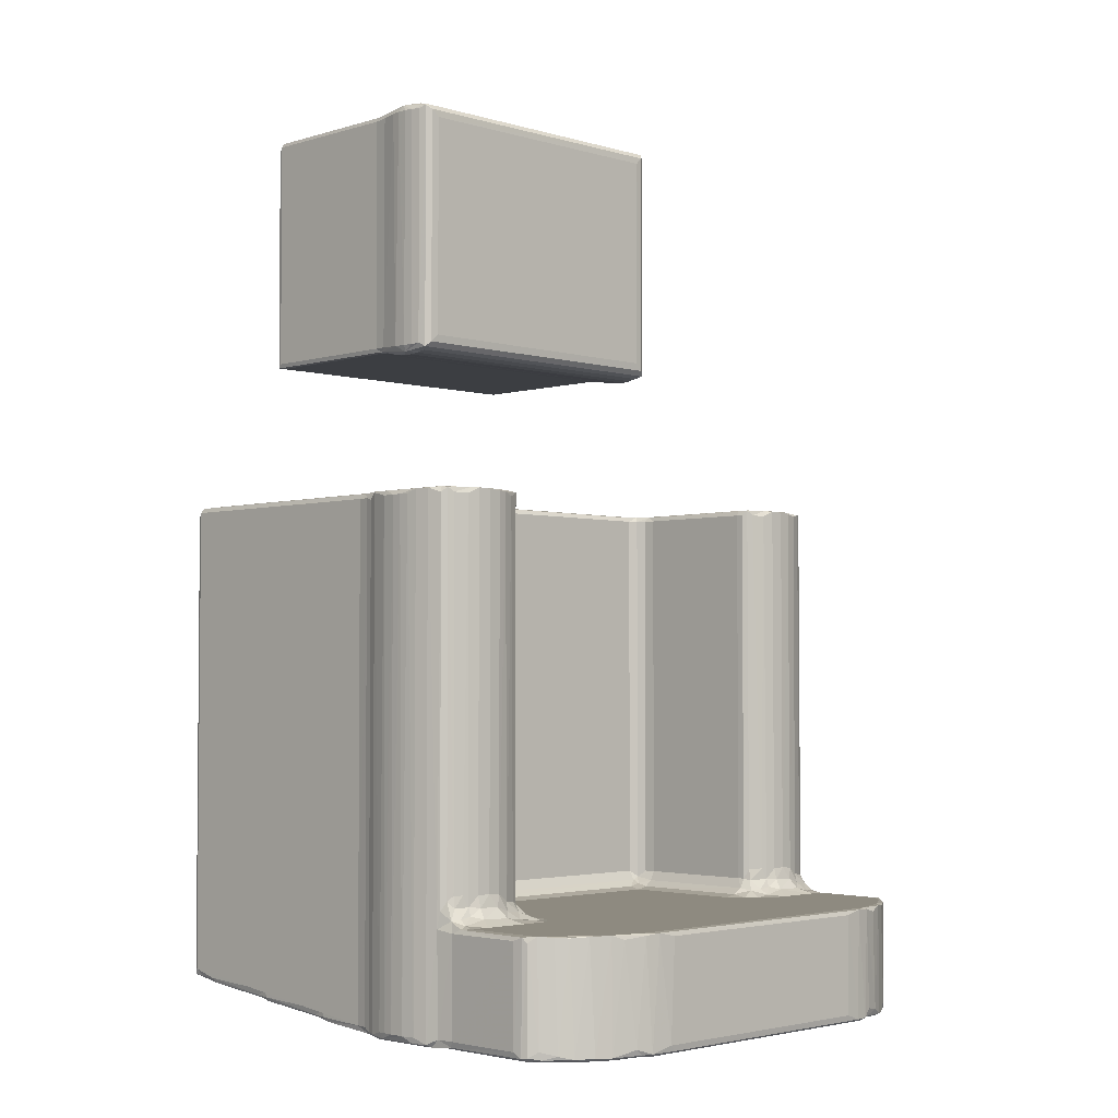
<metadata>
{"format":"obj","ext":"obj","renderer":"f3d","projection":"perspective","resolution":1024,"background":"white","views":[{"elev":-3.1,"azim":-44.8,"up":"+Y"}]}
</metadata>
<code>
v 0.9097 2.108 0.07856
v 0.7869 2.475 0.3621
v 0.8964 2.044 0.9375
v 1.247 1.926 0.374
v 1.227 2.475 -0.0004964
v 0.8889 1.732 2.432
v 0.7881 2.017 2.124
v 1.197 1.578 3.508
v 0.7869 1.749 7.683
v 0.9049 1.378 6.898
v 1.194 1.182 7.065
v 0.7906 1.343 7.885
v 0.894 1.107 7.956
v 1.226 32.72 -0.000492
v 0.8985 32.43 0.07259
v 0.9049 0.7297 12.73
v 1.211 0.5867 12.44
v 0.787 1.102 13.51
v 1.269 0.07258 17.05
v 0.8946 0.4365 13.99
v 0.7968 0.6858 13.69
v 0.7838 0.5497 16.99
v 0.8707 0.1377 17.89
v 0.6802 0.5363 17.76
v 1.202 -0.0003063 18.21
v 33.38 0.1186 16.26
v 7.191 7.826 15.37
v 7.006 7.63 16.06
v 6.78 8.236 15.72
v 7.083 8.452 15.23
v 6.693 8.236 16.42
v 33.43 0.02399 17.31
v 7.602 8.236 14.96
v 7.818 7.632 15.23
v 7.732 7.249 15.71
v 7.515 7.245 16.42
v 8.25 7.073 16.42
v 27.04 8.236 14.96
v 27.15 7.642 15.23
v 26.4 7.074 16.42
v 0.7869 32.72 0.3621
v 0.7863 32.72 16.96
v 0.6802 32.72 17.76
v 7.083 32.86 15.23
v 6.78 32.72 15.72
v 6.693 32.72 16.42
v 7.602 32.72 14.96
v 0.3655 0.2577 18.85
v 0.2171 0.1515 19.95
v 0.6001 -0.0005907 19.25
v 0.5671 0.3378 18.26
v 0.1616 0.5224 19.73
v 0.07158 0.5225 20.34
v 0.02619 0.5225 20.97
v 0.0416 0.5252 21.93
v 0.2312 0.1518 22.66
v 0.6431 0.01695 23.86
v 0.1691 0.5229 22.83
v 1.191 -0.0004944 24.46
v 0.3729 0.182 23.7
v 0.6364 0.535 24.49
v 0.8945 0.1534 25.32
v 0.7852 0.5172 25.54
v 0.7869 0.5223 30.68
v 1.231 -0.0004801 31.38
v 0.6135 6.941 24.39
v 0.7844 6.766 25.53
v 0.02772 32.72 21.6
v 0.7869 6.768 30.68
v 0.6978 7.996 24.57
v 0.9529 7.46 25.27
v 0.9567 8.575 24.87
v 1.314 8.15 25.16
v 1.442 7.547 25.56
v 1.32 8.884 25.05
v 2.224 8.181 25.38
v 2.186 7.662 25.6
v 1.854 8.885 25.26
v 1.396 7.2 26.01
v 0.8984 7.029 26.14
v 1.257 7.075 26.68
v 3.818 -0.0004836 33.75
v 7 7.624 24.83
v 6.691 8.235 24.57
v 2.832 7.478 26.09
v 2.453 7.074 26.76
v 5.36 7.073 26.78
v 2.894 8.121 25.69
v 2.856 8.84 25.51
v 4.619 7.427 26.18
v 4.236 8.075 25.74
v 3.717 8.883 25.57
v 4.543 8.798 25.53
v 5.102 7.786 25.65
v 5.336 8.308 25.36
v 6.264 7.625 25.43
v 6.115 8.236 25.07
v 6.934 7.439 25.42
v 6.482 8.085 24.91
v 5.768 7.26 26.07
v 7.285 7.073 26.76
v 7.463 7.098 26.07
v 0.8733 0.1858 31.25
v 1.003 0.2542 31.61
v 1.434 0.6103 32.11
v 1.607 0.1253 32.2
v 2.209 0.3558 32.86
v 2.065 7.017 32.73
v 0.8768 7.012 31.31
v 0.9984 6.688 31.61
v 1.37 7.074 32.03
v 2.96 0.1533 33.45
v 6.873 -0.000485 34.61
v 3.96 0.1804 34.1
v 4.901 0.1512 34.56
v 3.679 7.027 33.93
v 5.104 -0.0008947 34.4
v 6.374 0.5201 35.07
v 6.793 0.1505 35.04
v 5.595 6.777 34.83
v 6.978 6.941 35.22
v 2.73 6.969 33.28
v 4.852 7.071 34.53
v 7.024 7.073 35.03
v 7.525 7.238 25.05
v 8.246 7.074 25.83
v 34.01 -0.000617 18.38
v 27.07 -0.0004941 34.61
v 26.4 7.074 24.54
v 7.663 -0.0004634 35.07
v 7.434 0.1709 35.29
v 8.857 0.5283 35.43
v 9.213 0.1529 35.36
v 7.973 7.028 35.36
v 9.178 6.769 35.43
v 25.36 0.5224 35.43
v 32.21 7.074 32.66
v 27.48 7.074 35.02
v 25.37 6.773 35.43
v 0.3665 32.98 18.84
v 0.07612 32.72 22.22
v 0.1778 32.98 22.87
v 0.3818 32.97 23.73
v 0.9563 33 24.87
v 5.141 32.92 25.41
v 6.693 32.72 24.19
v 2.885 33.04 25.52
v 3.723 33 25.57
v 6.668 32.72 24.61
v 0.567 32.57 18.26
v 0.0262 32.72 20.97
v 0.6793 32.71 24.54
v 1.321 32.71 25.05
v 0.1035 32.71 20.05
v 2.144 32.68 25.36
v 4.541 32.97 25.53
v 5.84 32.7 25.18
v 6.479 32.98 24.91
v 0.8984 32.86 3.026
v 0.9008 33 0.5461
v 1.26 33.07 3.339
v 1.769 33 0.07279
v 1.769 33.07 0.3599
v 33.42 33.07 0.3607
v 6.27 33.07 14.43
v 1.207 33.07 18.93
v 0.8957 33 17.37
v 7.232 33 14.8
v 6.584 33 15.63
v 27.04 32.72 14.96
v 26.83 33 14.8
v 7.461 43.15 0.07338
v 7.388 43.41 0.3621
v 7.747 43.1 0.3632
v 7.747 43.4 -0.0004931
v 7.388 43.4 10.59
v 7.749 43.1 10.59
v 7.457 43.14 11.08
v 7.747 58.59 -0.0004998
v 7.311 43.39 11.44
v 7.729 43.02 11.46
v 7.046 43.3 12.93
v 7.188 42.87 13.75
v 7.66 42.81 12.58
v 7.631 42.74 13.19
v 7.023 43.28 13.82
v 7.619 42.74 13.82
v 7.079 43.29 14.45
v 7.627 42.79 14.44
v 7.195 43.31 15.05
v 7.378 43.07 15.48
v 7.655 42.9 15.03
v 7.727 43.4 15.7
v 8.25 43.88 15.75
v 8.25 58.14 15.75
v 7.102 58.71 12.56
v 7.031 58.72 13.19
v 7.371 58.86 15.47
v 27.59 43.02 11.47
v 27.66 42.77 12.84
v 27.59 42.9 15.03
v 27.65 42.74 13.82
v 27.83 43.05 15.46
v 27.04 43.88 15.75
v 27.63 42.79 14.44
v 7.46 58.35 0.0726
v 7.388 58.59 10.59
v 7.388 58.59 0.3622
v 7.459 58.71 1.976
v 7.46 58.83 0.458
v 7.776 58.85 2.054
v 8.275 58.84 0.07723
v 7.471 58.85 10.59
v 27.53 58.85 0.3616
v 27.53 58.59 -0.0004981
v 27.8 58.83 0.07236
v 7.306 58.65 11.47
v 7.023 58.71 13.82
v 7.079 58.69 14.45
v 7.727 58.59 15.7
v 7.193 58.65 15.05
v 7.443 58.93 11.46
v 7.657 59.14 12.59
v 7.194 59.11 13.52
v 7.631 59.21 13.2
v 7.619 59.22 13.82
v 7.646 59.12 14.73
v 7.608 58.92 15.46
v 27.04 58.14 15.75
v 27.8 58.85 10.59
v 27.65 59.14 12.59
v 27.63 59.16 14.43
v 27.59 59.05 15.02
v 27.55 58.6 15.7
v 27.82 58.92 15.45
v 0.6753 33.07 18.65
v 0.2267 33 20.13
v 0.8444 33.07 24.45
v 2.28 33.01 25.27
v 6.213 33.07 24.64
v 6.563 33 24.47
v 4.597 33.07 25.23
v 33.48 1.785 1.613
v 33.43 1.925 0.3744
v 33.75 2.114 0.07404
v 33.42 2.475 -0.0004875
v 33.38 1.138 7.307
v 26.4 7.245 15.72
v 27.57 7.835 15.24
v 27.13 7.416 15.72
v 27.13 7.245 16.42
v 27.65 7.632 16.42
v 33.86 2.469 0.3613
v 33.86 2.399 2.151
v 33.76 1.768 1.9
v 33.86 1.993 2.205
v 33.73 1.959 1.538
v 33.73 1.321 7.303
v 33.86 1.744 7.993
v 33.86 1.072 13.8
v 33.43 0.8806 9.57
v 33.38 0.4906 13
v 27.87 8.236 15.72
v 27.95 8.236 16.42
v 33.76 1.121 7.709
v 33.86 1.328 8.023
v 33.73 0.6625 13.14
v 33.76 0.4484 13.56
v 33.86 0.6706 13.85
v 33.77 0.159 17.21
v 33.86 0.5587 16.42
v 33.92 0.5452 17.09
v 34 0.5505 17.61
v 33.86 32.72 16.42
v 33.42 32.72 -0.0004901
v 27.56 32.72 15.23
v 33.86 32.72 0.3606
v 27.95 8.236 24.18
v 27.87 32.72 15.72
v 33.92 32.71 17.08
v 34.01 21.02 17.62
v 33.75 33 0.07251
v 27.95 32.72 24.18
v 27.95 32.72 16.42
v 34 32.72 17.6
v 28.61 7.074 26.74
v 27.04 7.074 25.49
v 27.65 7.624 24.64
v 27.12 7.234 24.51
v 27.89 7.493 25.3
v 27.69 7.074 26.14
v 26.98 -0.0006796 35.06
v 26.46 0.1602 35.36
v 33.35 7.074 31.5
v 26.59 7.026 35.35
v 30.28 -0.0004997 33.27
v 27.31 0.1587 35.26
v 27.66 0.1752 35
v 27.85 0.7067 35.15
v 27.61 6.961 35.2
v 34.03 -0.001144 23.41
v 33.45 -0.0005134 23.61
v 33.41 -0.0005086 31.22
v 27.98 8.236 24.61
v 28.13 8.127 25.07
v 28.61 7.547 25.57
v 28.18 8.872 24.93
v 29.44 8.174 25.39
v 29.4 7.66 25.6
v 29.07 8.884 25.27
v 28.75 7.2 26.06
v 30.05 7.477 26.09
v 29.67 7.073 26.76
v 30.11 8.122 25.7
v 30.09 8.85 25.53
v 32.32 7.786 25.64
v 32.5 8.316 25.36
v 33.52 7.615 25.4
v 31.74 7.466 26.15
v 32.58 7.075 26.78
v 31.44 8.076 25.74
v 30.92 8.884 25.57
v 31.78 8.793 25.52
v 32.64 7.277 26.13
v 34.26 0.1667 18.45
v 34.47 0.1582 19.84
v 34.42 0.5232 19.12
v 34.53 0.5222 19.72
v 34.6 0.5224 20.33
v 34.63 0.5224 20.96
v 34.4 0.1518 22.44
v 34.61 0.5224 21.6
v 34.56 0.5224 22.22
v 34.43 0.542 22.98
v 33.93 0.172 24.11
v 33.75 0.1521 25.17
v 34.01 0.614 24.43
v 33.86 0.5203 25.54
v 34.21 0.1587 23.83
v 33.86 6.765 25.52
v 33.93 7.24 24.84
v 33.96 8.177 24.54
v 33.33 8.236 25.05
v 33.68 8.156 24.87
v 33.38 7.246 26.03
v 33.42 7.074 26.79
v 33.74 7.045 25.99
v 29.51 -0.0005563 34.31
v 32.21 -0.0004276 31.96
v 31.44 -0.0006986 33.1
v 31.92 -0.0001876 32.53
v 32.81 0.0003674 31.67
v 32 0.172 32.99
v 32.66 0.1715 32.38
v 32.44 0.1741 32.82
v 32.78 0.7067 32.51
v 32.12 0.7078 33.09
v 32.27 6.969 32.96
v 28.86 0.495 34.86
v 29.76 0.1331 34.51
v 30.02 -0.0007169 33.82
v 30.12 0.172 34.22
v 30.47 0.1932 34.17
v 30.82 0.172 33.72
v 31.04 0.706 33.84
v 31.77 0.1609 33.35
v 30.67 6.946 34.06
v 30.25 7.073 34
v 33.1 6.949 32.2
v 28.59 6.747 34.95
v 29.62 7.029 34.57
v 31.59 6.993 33.47
v 33.86 0.5212 30.68
v 33.79 0.201 31.23
v 33.28 0.1721 31.75
v 33.66 0.1634 31.58
v 33.4 0.7072 31.88
v 33.1 0.1797 32.19
v 33.85 6.766 30.96
v 33.7 7.027 31.5
v 28.16 33.05 24.91
v 27.98 32.72 24.61
v 28.53 32.72 25.07
v 32.54 32.8 25.35
v 31.75 32.97 25.52
v 34.63 32.72 20.96
v 34.53 32.71 22.46
v 34.27 33 18.5
v 34.42 32.71 19.11
v 34.27 32.98 23.64
v 30.07 33 25.52
v 29.33 32.68 25.36
v 30.93 33 25.57
v 34.58 32.71 20.03
v 34.61 32.72 21.6
v 33.96 32.81 24.55
v 33.33 32.96 25.05
v 27.43 33.07 14.43
v 27.64 33.02 15.06
v 27.53 43.1 0.3617
v 27.26 43.15 0.07276
v 27.53 43.4 -0.0004516
v 27.67 43.15 1.976
v 27.53 43.1 10.59
v 27.55 43.4 15.7
v 33.43 33.07 17.42
v 28.42 33.07 15.58
v 28.07 33 15.9
v 33.95 33.07 17.94
v 33.75 33 16.65
v 27.81 43.15 0.1849
v 27.86 43.44 2.2
v 27.86 43.88 0.3618
v 27.8 43.88 0.07259
v 27.86 43.4 10.59
v 27.86 58.59 0.3617
v 27.81 43.15 11.02
v 27.95 43.38 11.5
v 28.08 42.88 13.52
v 28.2 43.3 12.87
v 28.23 43.28 13.82
v 28.17 43.28 14.44
v 28.06 43.31 15.04
v 27.89 43.28 15.47
v 27.86 58.59 10.59
v 27.94 58.64 11.41
v 28.22 58.72 13.19
v 27.89 58.43 15.47
v 27.6 58.94 11.5
v 27.66 59.21 13.2
v 27.65 59.22 13.82
v 28.15 58.71 12.57
v 28.23 58.71 13.82
v 28.17 58.69 14.44
v 28.06 58.65 15.04
v 28 59.03 12.57
v 28.05 59.08 13.88
v 29.62 33.07 25.26
v 28.08 33 24.19
v 33.85 33.07 24.35
v 31.82 33.07 25.23
v 34.5 33 20.99
v 33.68 32.99 24.87
f 1 3 2
f 1 4 3
f 6 7 3
f 6 4 8
f 6 3 4
f 3 7 2
f 6 10 7
f 6 11 10
f 6 8 11
f 10 9 7
f 10 12 9
f 10 13 12
f 10 11 13
f 1 14 5
f 1 2 15
f 1 15 14
f 7 9 2
f 8 4 11
f 13 16 12
f 13 17 16
f 13 11 17
f 16 18 12
f 12 18 9
f 20 17 19
f 20 21 17
f 16 21 18
f 16 17 21
f 20 22 21
f 21 22 18
f 20 23 22
f 20 19 23
f 23 24 22
f 23 19 25
f 9 18 22
f 9 22 2
f 17 11 19
f 11 26 19
f 11 4 26
f 27 29 28
f 27 30 29
f 28 29 31
f 26 32 19
f 19 32 25
f 27 33 30
f 27 34 33
f 27 35 34
f 27 28 35
f 28 36 35
f 35 36 37
f 34 38 33
f 34 39 38
f 34 35 39
f 15 2 41
f 2 22 42
f 22 24 43
f 30 44 29
f 44 45 29
f 29 46 31
f 29 45 46
f 41 2 42
f 22 43 42
f 30 33 44
f 33 38 47
f 44 33 47
f 48 50 49
f 48 23 50
f 48 51 23
f 49 52 48
f 49 53 52
f 23 51 24
f 23 25 50
f 49 54 53
f 49 55 54
f 49 56 55
f 49 50 56
f 56 50 57
f 56 58 55
f 56 60 58
f 56 57 60
f 60 57 61
f 57 50 59
f 57 62 61
f 57 59 62
f 62 63 61
f 62 64 63
f 62 59 65
f 60 61 66
f 54 55 68
f 61 67 66
f 61 63 67
f 63 69 67
f 66 71 70
f 66 67 71
f 71 73 72
f 71 74 73
f 70 71 72
f 72 73 75
f 74 76 73
f 74 77 76
f 73 78 75
f 73 76 78
f 71 79 74
f 71 80 79
f 67 80 71
f 80 81 79
f 74 79 77
f 59 82 65
f 50 25 59
f 59 25 82
f 28 31 83
f 83 31 84
f 77 79 85
f 79 86 85
f 79 81 86
f 81 87 86
f 77 88 76
f 77 85 88
f 76 88 89
f 85 87 90
f 85 86 87
f 85 91 88
f 85 90 91
f 88 92 89
f 88 91 92
f 91 93 92
f 94 96 95
f 96 97 95
f 83 99 98
f 83 84 99
f 96 99 97
f 96 98 99
f 94 100 96
f 94 90 100
f 90 87 100
f 90 94 91
f 95 93 94
f 91 94 93
f 100 87 101
f 96 102 98
f 96 100 102
f 100 101 102
f 62 103 64
f 62 65 103
f 104 106 105
f 103 106 104
f 103 65 106
f 106 107 105
f 63 64 69
f 105 107 108
f 64 103 109
f 104 105 110
f 103 110 109
f 103 104 110
f 64 109 69
f 105 108 111
f 110 105 111
f 67 69 80
f 80 111 81
f 80 109 111
f 69 109 80
f 81 111 87
f 110 111 109
f 106 112 107
f 106 65 112
f 65 82 112
f 112 82 114
f 82 115 114
f 82 117 115
f 82 113 117
f 115 119 118
f 117 119 115
f 117 113 119
f 115 118 120
f 108 107 122
f 111 108 123
f 101 87 111
f 111 123 124
f 107 112 122
f 112 116 122
f 112 114 116
f 108 116 123
f 108 122 116
f 115 120 123
f 114 115 123
f 114 123 116
f 120 118 121
f 120 121 123
f 121 124 123
f 82 25 113
f 28 125 36
f 28 83 125
f 36 126 37
f 36 125 126
f 126 40 37
f 83 98 125
f 98 102 125
f 125 102 126
f 102 101 126
f 32 127 25
f 25 127 128
f 113 130 119
f 119 131 118
f 119 130 131
f 131 133 132
f 130 133 131
f 118 131 121
f 121 131 134
f 131 132 134
f 132 135 134
f 124 121 134
f 113 25 128
f 133 136 132
f 101 111 137
f 111 124 137
f 137 124 138
f 124 134 138
f 132 139 135
f 135 139 134
f 48 52 140
f 68 55 141
f 55 58 141
f 48 140 51
f 24 51 43
f 141 58 142
f 58 60 142
f 60 66 143
f 72 75 144
f 70 72 144
f 95 145 93
f 84 31 146
f 89 92 148
f 89 148 147
f 92 93 148
f 146 149 84
f 84 149 99
f 140 150 51
f 43 51 150
f 53 54 151
f 54 68 151
f 143 66 152
f 142 60 143
f 144 75 153
f 66 70 152
f 75 78 153
f 70 144 152
f 52 53 154
f 140 52 154
f 53 151 154
f 153 78 155
f 78 76 155
f 76 89 155
f 148 93 156
f 145 95 157
f 95 97 157
f 97 99 157
f 46 146 31
f 155 89 147
f 149 158 99
f 157 99 158
f 145 156 93
f 15 41 159
f 15 159 14
f 159 41 160
f 159 161 14
f 159 160 161
f 161 163 162
f 14 161 162
f 41 42 160
f 164 163 165
f 160 166 161
f 160 167 166
f 42 167 160
f 42 43 167
f 161 165 163
f 161 166 165
f 44 169 45
f 44 168 169
f 165 169 168
f 45 169 46
f 162 163 164
f 44 47 168
f 47 170 168
f 165 168 171
f 170 171 168
f 172 176 173
f 172 174 177
f 172 178 176
f 172 177 178
f 178 180 176
f 178 177 181
f 178 182 180
f 178 183 182
f 178 184 183
f 178 181 184
f 183 184 185
f 183 186 182
f 183 185 187
f 183 188 186
f 183 187 189
f 183 190 188
f 183 191 190
f 183 192 191
f 183 189 192
f 180 182 196
f 182 197 196
f 182 186 197
f 191 193 198
f 190 191 198
f 181 199 184
f 177 199 181
f 199 200 184
f 189 201 192
f 185 202 187
f 187 202 189
f 191 203 193
f 192 203 191
f 192 201 203
f 193 204 194
f 194 204 195
f 202 205 189
f 189 205 201
f 184 200 185
f 172 173 206
f 172 206 175
f 206 173 208
f 206 179 175
f 173 207 208
f 206 208 209
f 206 209 179
f 209 208 210
f 209 211 179
f 209 210 211
f 179 211 212
f 212 211 213
f 212 213 214
f 210 213 211
f 208 213 210
f 179 212 215
f 212 214 216
f 215 212 216
f 180 196 217
f 176 180 217
f 173 176 207
f 176 217 207
f 197 186 218
f 186 219 218
f 186 188 219
f 188 190 219
f 198 193 220
f 193 194 220
f 219 190 221
f 220 194 195
f 190 198 221
f 208 207 213
f 207 222 213
f 207 217 222
f 222 224 223
f 217 224 222
f 217 196 224
f 224 225 223
f 196 197 224
f 224 226 225
f 197 218 224
f 224 227 226
f 218 219 224
f 224 198 227
f 219 198 224
f 219 221 198
f 198 228 227
f 198 220 228
f 213 222 230
f 222 223 231
f 226 227 232
f 227 233 232
f 227 228 233
f 195 234 220
f 220 234 228
f 223 225 231
f 233 228 235
f 234 235 228
f 195 229 234
f 140 236 150
f 140 237 236
f 140 154 237
f 167 236 166
f 43 236 167
f 43 150 236
f 154 151 237
f 237 142 236
f 151 142 237
f 151 68 142
f 68 141 142
f 142 238 236
f 142 143 238
f 143 152 238
f 152 144 238
f 238 144 239
f 153 239 144
f 153 155 239
f 166 236 240
f 166 240 165
f 46 169 241
f 165 241 169
f 165 240 241
f 46 241 146
f 236 238 242
f 238 239 147
f 238 147 242
f 236 242 240
f 155 147 239
f 147 148 242
f 242 145 240
f 240 145 158
f 157 158 145
f 146 241 149
f 149 241 158
f 240 158 241
f 145 242 156
f 242 148 156
f 1 244 4
f 1 245 244
f 1 5 245
f 244 243 4
f 245 5 246
f 243 247 4
f 35 37 40
f 39 35 248
f 35 40 248
f 4 247 26
f 39 249 38
f 39 248 250
f 248 251 250
f 248 40 251
f 39 250 249
f 250 252 249
f 250 251 252
f 245 253 254
f 255 257 256
f 255 243 257
f 245 254 257
f 244 257 243
f 244 245 257
f 257 254 256
f 255 256 258
f 243 255 258
f 243 258 247
f 258 256 259
f 256 254 259
f 259 254 260
f 247 261 26
f 261 262 26
f 249 264 263
f 249 252 264
f 265 258 266
f 247 258 265
f 247 265 261
f 265 260 267
f 265 266 260
f 261 265 267
f 261 267 262
f 258 259 266
f 266 259 260
f 262 268 26
f 268 267 269
f 268 262 267
f 267 260 269
f 268 271 270
f 268 269 271
f 26 268 270
f 270 271 272
f 26 270 32
f 270 272 273
f 269 260 271
f 260 254 274
f 260 274 271
f 271 274 272
f 38 170 47
f 38 249 170
f 14 275 5
f 170 249 276
f 5 275 246
f 245 277 253
f 246 275 245
f 253 277 254
f 249 263 279
f 263 264 279
f 274 280 272
f 272 280 273
f 280 281 273
f 245 282 277
f 275 282 245
f 249 279 276
f 264 283 284
f 279 264 284
f 280 285 281
f 126 129 40
f 126 101 129
f 101 287 129
f 251 288 252
f 40 289 251
f 40 129 289
f 251 289 288
f 287 101 286
f 129 287 289
f 289 290 288
f 289 287 290
f 287 286 291
f 287 291 290
f 113 292 130
f 130 292 133
f 133 293 136
f 292 293 133
f 113 128 292
f 132 136 139
f 138 134 295
f 139 295 134
f 292 297 293
f 128 298 292
f 298 299 297
f 292 298 297
f 136 293 139
f 286 101 294
f 101 137 294
f 139 293 295
f 293 297 295
f 299 300 297
f 295 297 300
f 138 295 300
f 127 301 302
f 128 127 303
f 127 302 303
f 252 288 264
f 288 278 264
f 288 304 278
f 290 306 305
f 288 305 304
f 288 290 305
f 304 305 307
f 306 308 305
f 306 309 308
f 305 310 307
f 305 308 310
f 290 311 306
f 290 291 311
f 291 286 311
f 306 311 309
f 309 311 312
f 311 313 312
f 311 286 313
f 309 314 308
f 309 312 314
f 308 314 315
f 316 318 317
f 312 320 319
f 312 313 320
f 312 321 314
f 312 319 321
f 314 322 315
f 314 321 322
f 321 323 322
f 319 320 324
f 316 324 318
f 319 316 321
f 319 324 316
f 317 323 316
f 321 316 323
f 32 270 127
f 270 325 127
f 270 273 325
f 325 327 326
f 127 325 326
f 326 327 328
f 326 328 329
f 127 326 301
f 326 329 330
f 326 332 331
f 326 330 332
f 301 326 331
f 331 332 333
f 331 333 334
f 302 301 335
f 335 337 336
f 302 335 336
f 336 337 338
f 331 334 339
f 301 331 339
f 335 339 337
f 301 339 335
f 302 336 303
f 337 340 338
f 337 341 340
f 337 342 341
f 337 339 342
f 318 343 317
f 341 342 344
f 318 344 343
f 318 341 344
f 318 324 345
f 324 346 345
f 324 320 346
f 340 341 347
f 318 347 341
f 318 345 347
f 345 346 347
f 128 303 296
f 296 348 128
f 296 303 349
f 296 349 350
f 350 349 351
f 303 352 349
f 351 353 350
f 349 354 351
f 349 352 354
f 354 356 355
f 353 355 357
f 351 355 353
f 351 354 355
f 357 355 358
f 298 359 299
f 298 360 359
f 128 360 298
f 128 348 360
f 348 296 361
f 361 362 348
f 362 363 360
f 348 362 360
f 296 364 361
f 296 350 364
f 364 365 363
f 361 363 362
f 361 364 363
f 364 366 365
f 350 366 364
f 353 357 366
f 350 353 366
f 365 367 363
f 357 358 366
f 286 294 313
f 137 138 368
f 356 369 355
f 369 358 355
f 313 294 320
f 369 137 358
f 299 359 300
f 300 359 370
f 359 371 370
f 363 367 360
f 359 360 371
f 367 371 360
f 300 370 138
f 368 138 371
f 370 371 138
f 367 368 371
f 365 372 367
f 365 366 372
f 358 372 366
f 368 372 137
f 367 372 368
f 358 137 372
f 336 338 373
f 336 373 374
f 303 336 374
f 352 303 375
f 303 374 376
f 375 376 377
f 303 376 375
f 375 377 378
f 354 378 356
f 352 378 354
f 352 375 378
f 338 379 373
f 338 340 379
f 377 376 369
f 377 369 378
f 356 378 369
f 373 379 374
f 374 380 376
f 369 376 380
f 374 379 380
f 320 294 346
f 346 294 347
f 340 347 379
f 379 347 380
f 294 380 347
f 369 380 294
f 294 137 369
f 264 278 283
f 278 304 283
f 304 307 381
f 283 304 382
f 304 381 382
f 381 307 383
f 307 310 383
f 322 323 385
f 329 386 330
f 330 386 332
f 332 387 333
f 333 387 334
f 273 388 325
f 325 388 327
f 273 281 388
f 388 389 327
f 327 389 328
f 334 390 339
f 317 343 384
f 308 315 391
f 383 310 392
f 310 308 392
f 315 322 393
f 322 385 393
f 315 393 391
f 317 384 323
f 384 385 323
f 308 391 392
f 389 394 328
f 328 394 329
f 329 394 386
f 386 395 332
f 332 395 387
f 342 339 396
f 342 396 344
f 334 387 390
f 281 285 388
f 384 343 397
f 343 344 397
f 396 339 390
f 162 164 282
f 14 162 282
f 14 282 275
f 164 165 398
f 165 171 398
f 398 171 399
f 170 399 171
f 170 276 399
f 172 400 174
f 172 401 400
f 172 175 401
f 175 179 215
f 401 175 402
f 401 403 400
f 401 402 403
f 174 400 404
f 402 175 215
f 174 404 177
f 177 404 199
f 203 405 193
f 193 405 204
f 185 200 202
f 204 405 229
f 398 399 407
f 399 408 407
f 276 408 399
f 276 279 408
f 279 284 408
f 398 407 164
f 164 407 406
f 254 277 274
f 277 282 410
f 164 410 282
f 164 406 410
f 277 410 274
f 274 410 280
f 280 409 285
f 280 410 409
f 406 409 410
f 403 411 400
f 403 412 411
f 403 402 412
f 412 414 413
f 402 414 412
f 412 413 415
f 402 215 414
f 413 416 415
f 411 415 417
f 411 412 415
f 400 417 404
f 400 411 417
f 417 415 418
f 404 417 199
f 417 420 419
f 417 418 420
f 199 419 200
f 199 417 419
f 419 420 421
f 200 419 202
f 419 421 422
f 202 419 205
f 419 423 203
f 419 422 423
f 205 203 201
f 205 419 203
f 203 423 424
f 203 424 405
f 415 426 418
f 420 427 421
f 423 428 424
f 405 424 428
f 195 204 229
f 222 231 429
f 230 222 429
f 231 225 430
f 225 226 430
f 430 226 431
f 226 232 431
f 229 405 234
f 213 230 214
f 414 416 413
f 414 216 416
f 215 216 414
f 415 416 425
f 416 216 425
f 214 230 216
f 415 425 426
f 418 432 420
f 418 426 432
f 427 433 421
f 420 432 427
f 421 433 422
f 433 434 422
f 422 434 423
f 405 428 234
f 434 435 423
f 423 435 428
f 425 216 230
f 425 230 426
f 426 230 436
f 429 436 230
f 426 436 432
f 429 231 436
f 432 436 427
f 231 430 436
f 427 437 433
f 427 436 437
f 430 437 436
f 430 431 437
f 433 437 434
f 431 232 437
f 434 235 435
f 434 437 235
f 232 235 437
f 232 233 235
f 435 235 428
f 234 428 235
f 284 283 408
f 406 407 438
f 408 439 407
f 283 439 408
f 406 438 409
f 438 440 409
f 439 381 407
f 407 381 438
f 283 381 439
f 283 382 381
f 383 438 381
f 383 392 438
f 392 391 438
f 438 441 440
f 441 397 440
f 384 397 441
f 438 393 441
f 438 391 393
f 384 441 385
f 441 393 385
f 285 409 388
f 389 388 394
f 394 388 442
f 409 442 388
f 394 442 386
f 409 440 442
f 386 442 395
f 395 442 387
f 387 442 390
f 440 390 442
f 396 443 344
f 397 344 443
f 440 397 443
f 440 443 390
f 396 390 443

</code>
